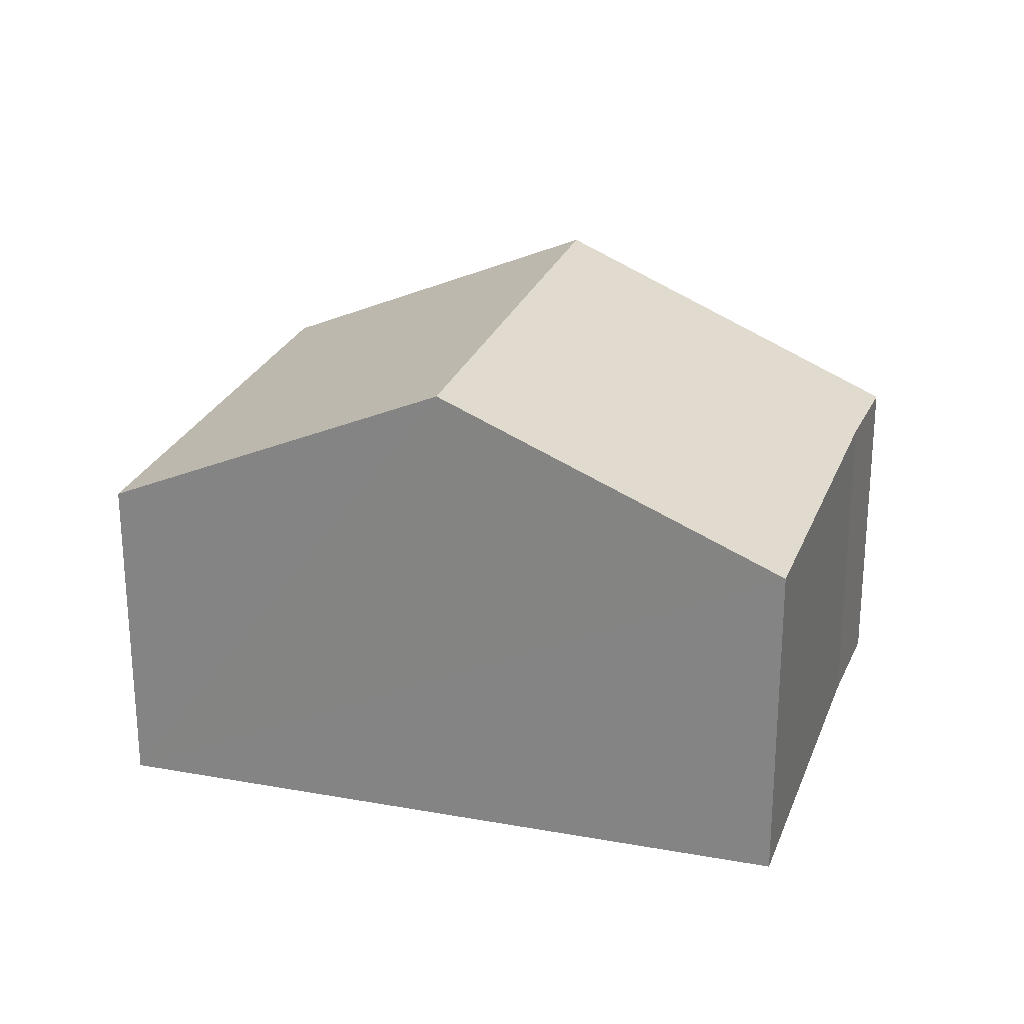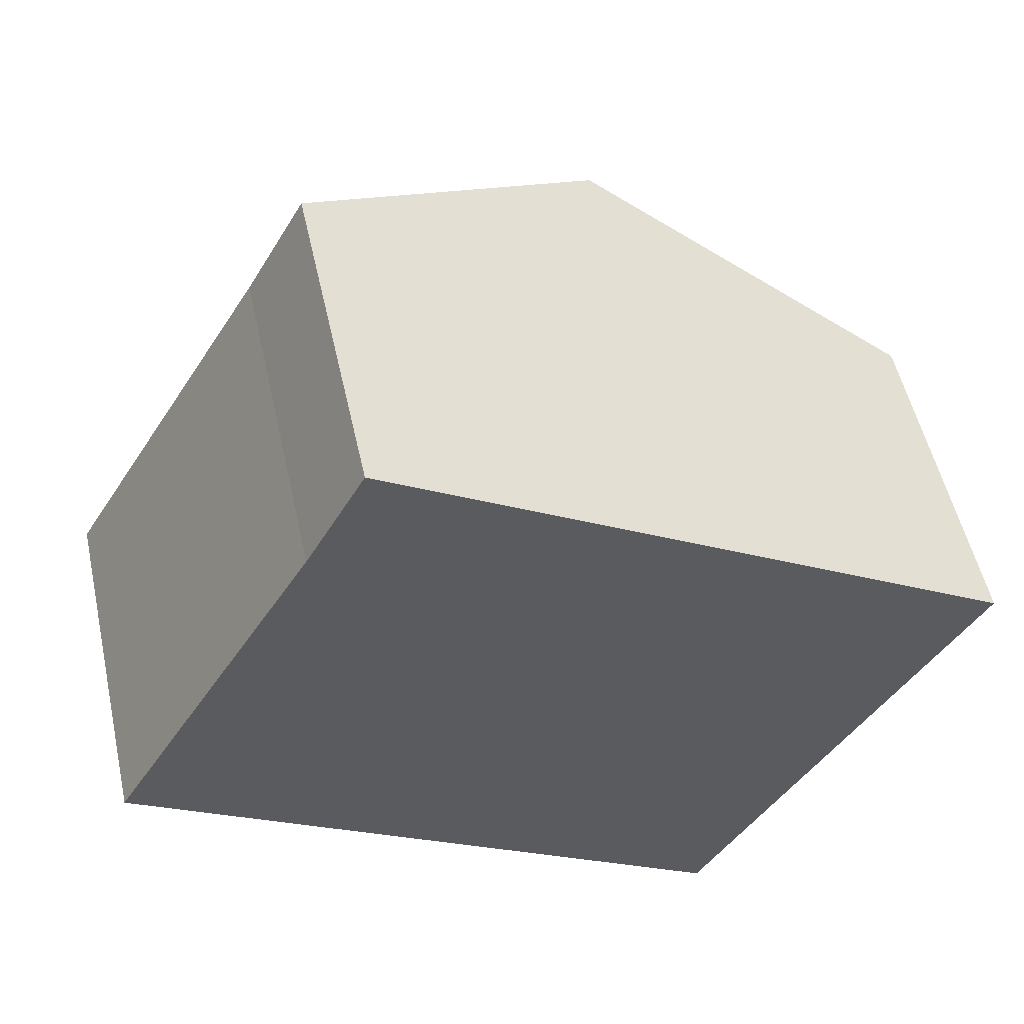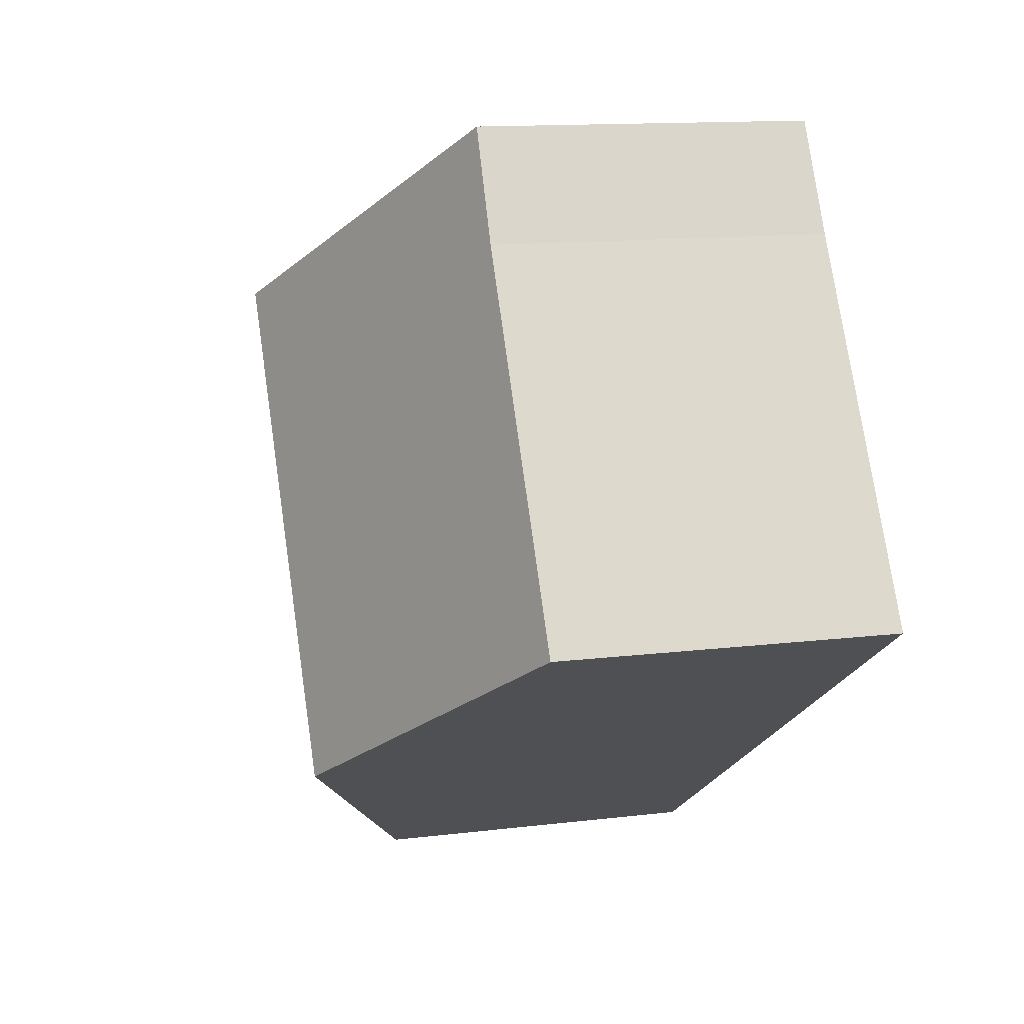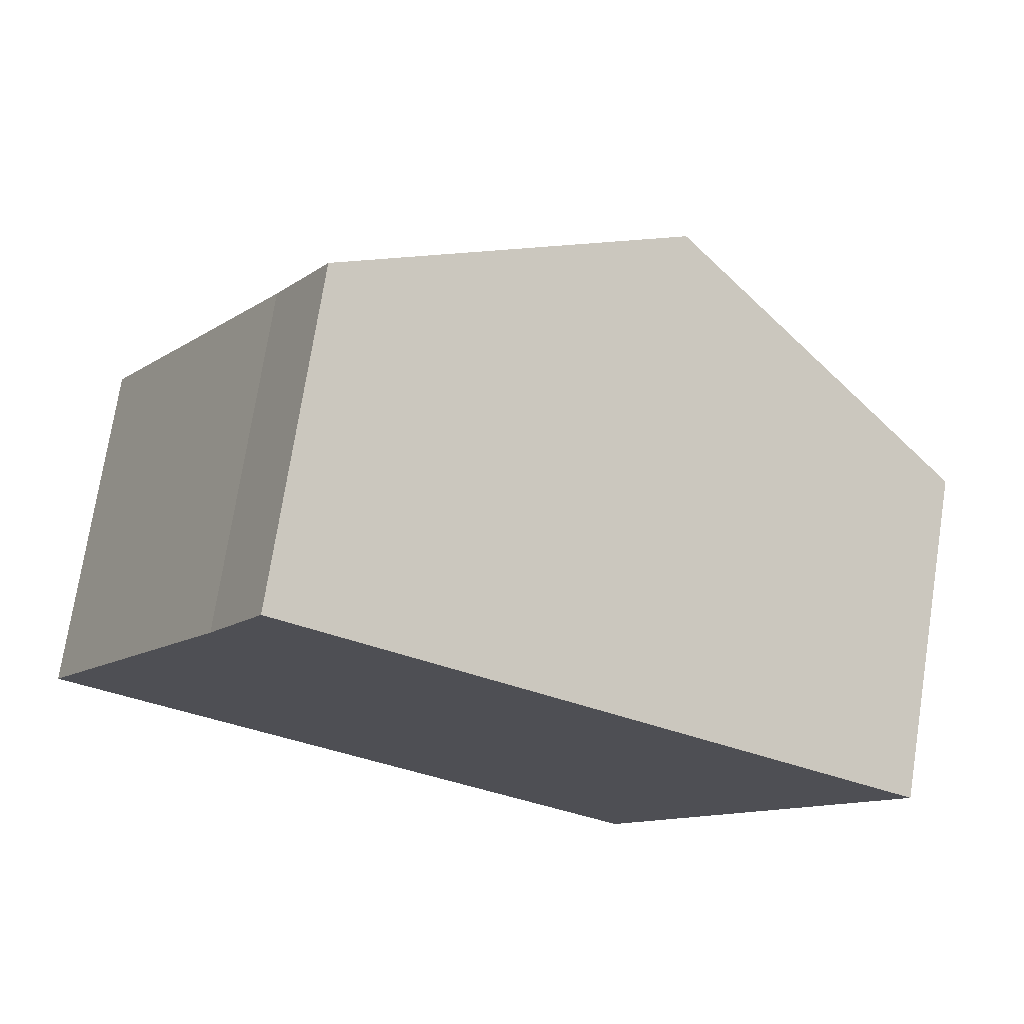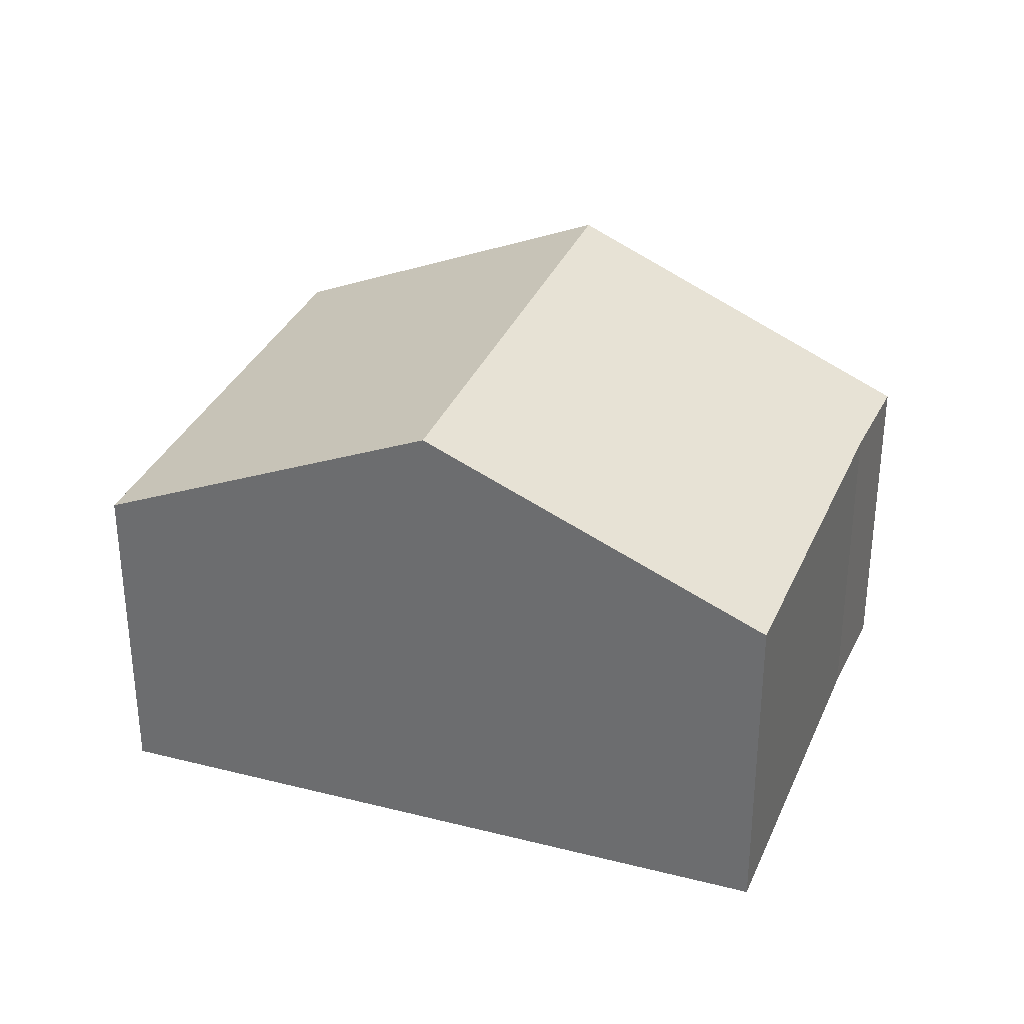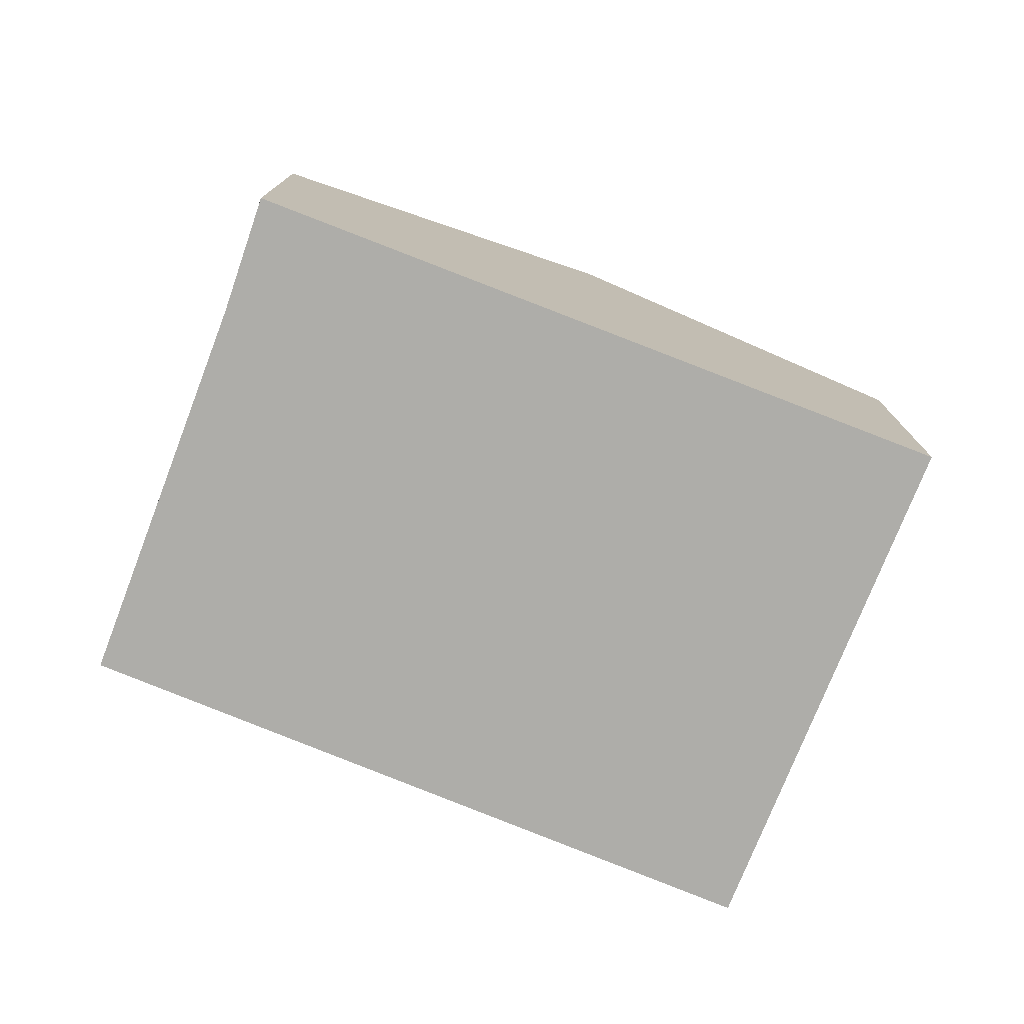
<metadata>
{"format":"obj","ext":"obj","renderer":"f3d","projection":"perspective","resolution":1024,"background":"white","views":[{"elev":24.9,"azim":-131.3,"up":"+Y"},{"elev":52.9,"azim":-12.4,"up":"+Z"},{"elev":12.8,"azim":-106.0,"up":"+Z"},{"elev":73.8,"azim":8.9,"up":"+Z"},{"elev":32.7,"azim":-128.3,"up":"+Y"},{"elev":-77.1,"azim":10.0,"up":"+Y"}]}
</metadata>
<code>
v  2.2 3.55 -1.392
v  6.446 2.443 0.503
v  4.403 2.443 -2.785
v  4.216 3.55 1.853
v  0 2.444 1.497e-16
v  1.487 2.422 2.492
v  1.905 2.403 3.251
v  1.905 -1.991e-16 3.251
v  4.216 -1.135e-16 1.853
v  6.446 -3.08e-17 0.503
v  4.403 1.705e-16 -2.785
v  2.2 8.524e-17 -1.392
v  0 0 0
v  1.487 -1.526e-16 2.492
g defaultobject
f 1 2 3
f 2 1 4
f 5 4 1
f 4 5 6
f 4 6 7
f 8 4 7
f 4 8 2
f 2 8 9
f 2 9 10
f 10 3 2
f 3 10 11
f 11 1 3
f 1 11 5
f 5 11 12
f 5 12 13
f 14 7 6
f 7 14 8
f 13 6 5
f 6 13 14
f 9 11 10
f 11 9 12
f 12 9 8
f 12 8 14
f 12 14 13

</code>
